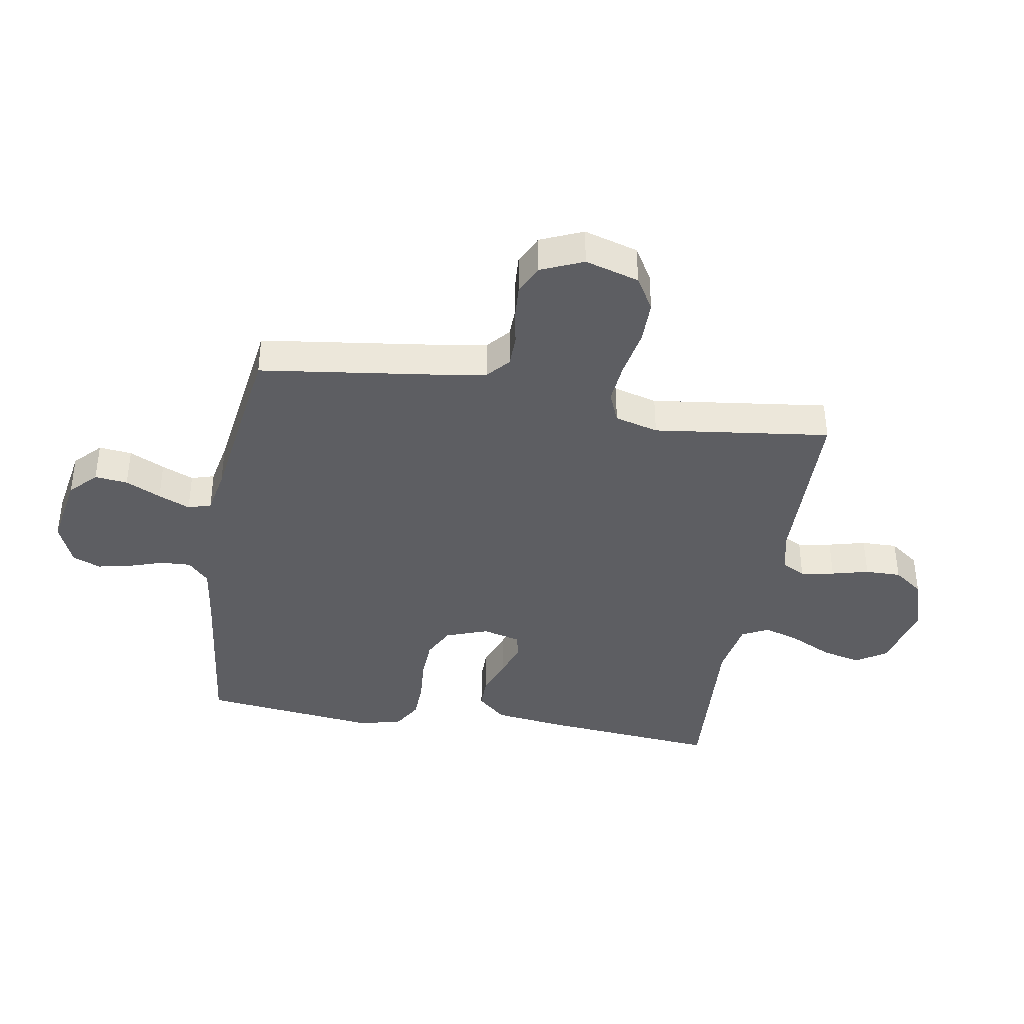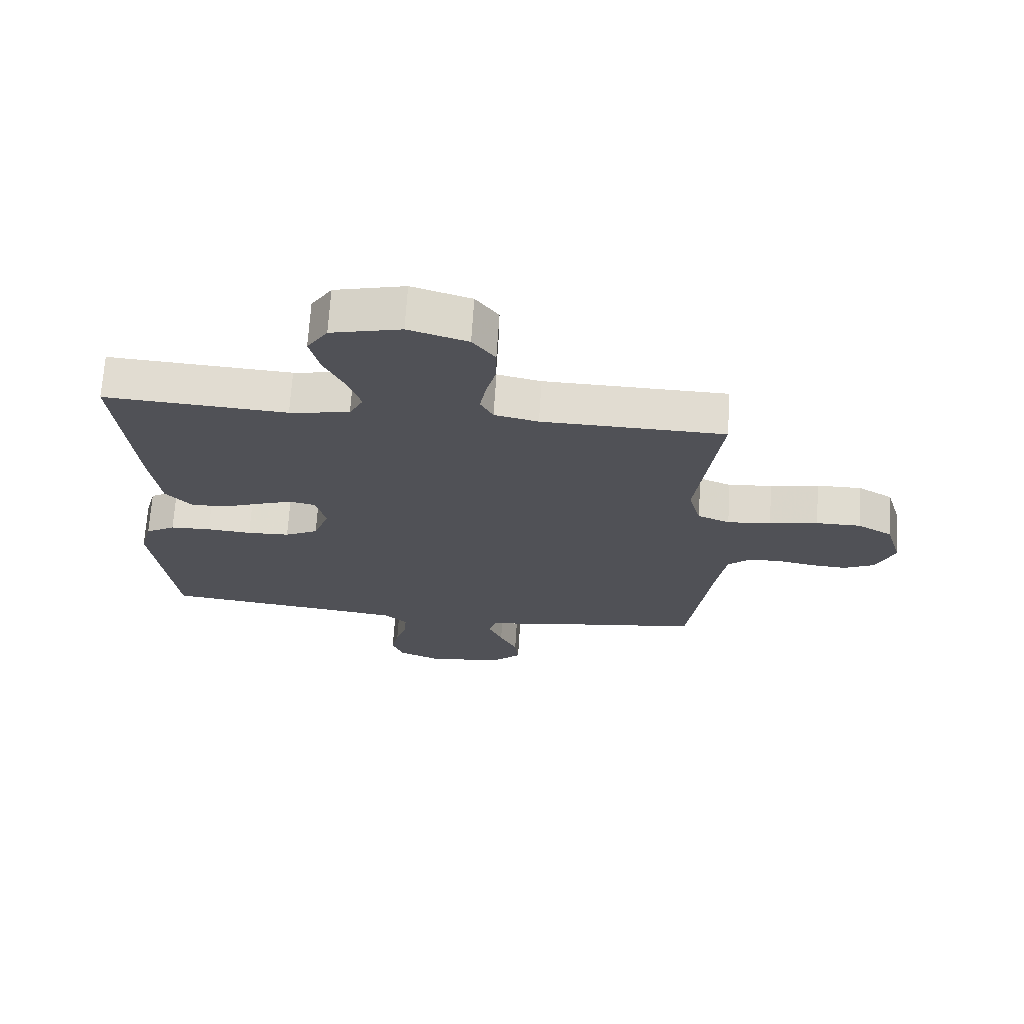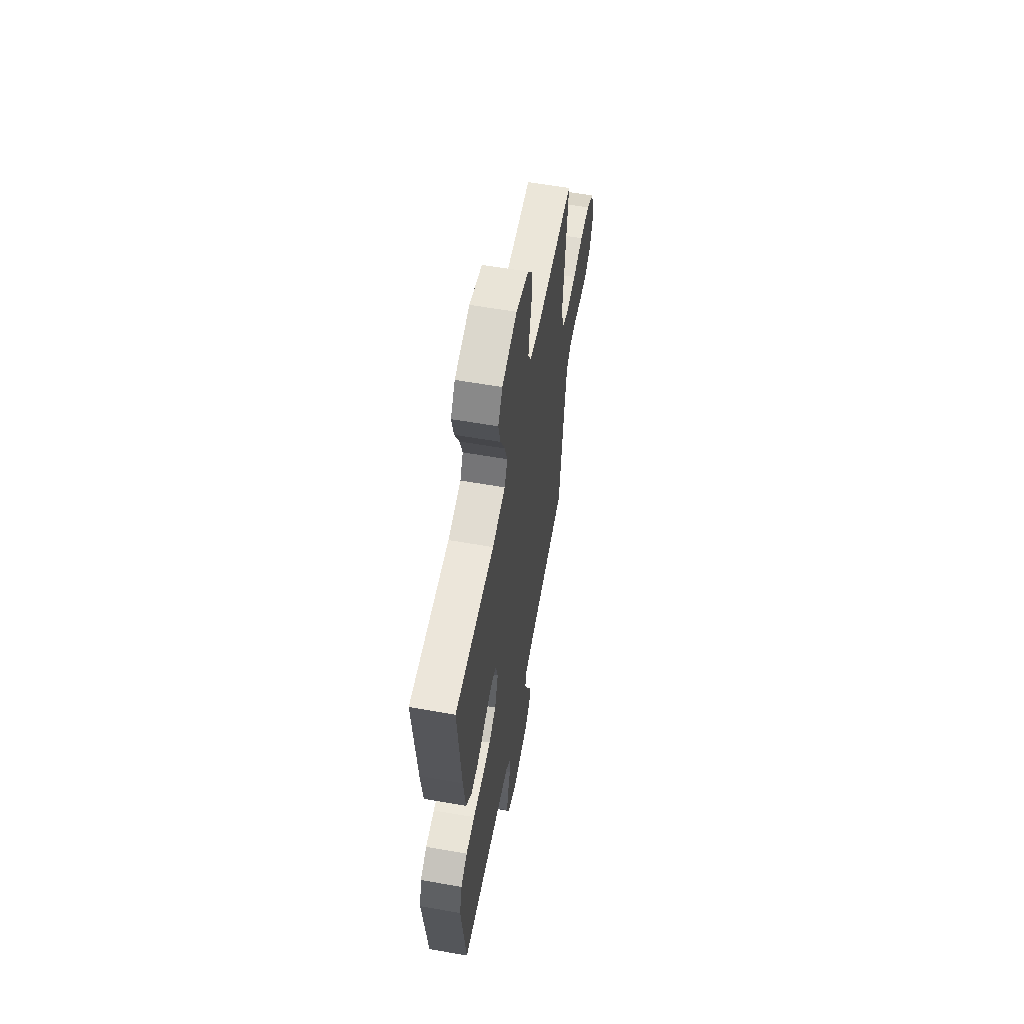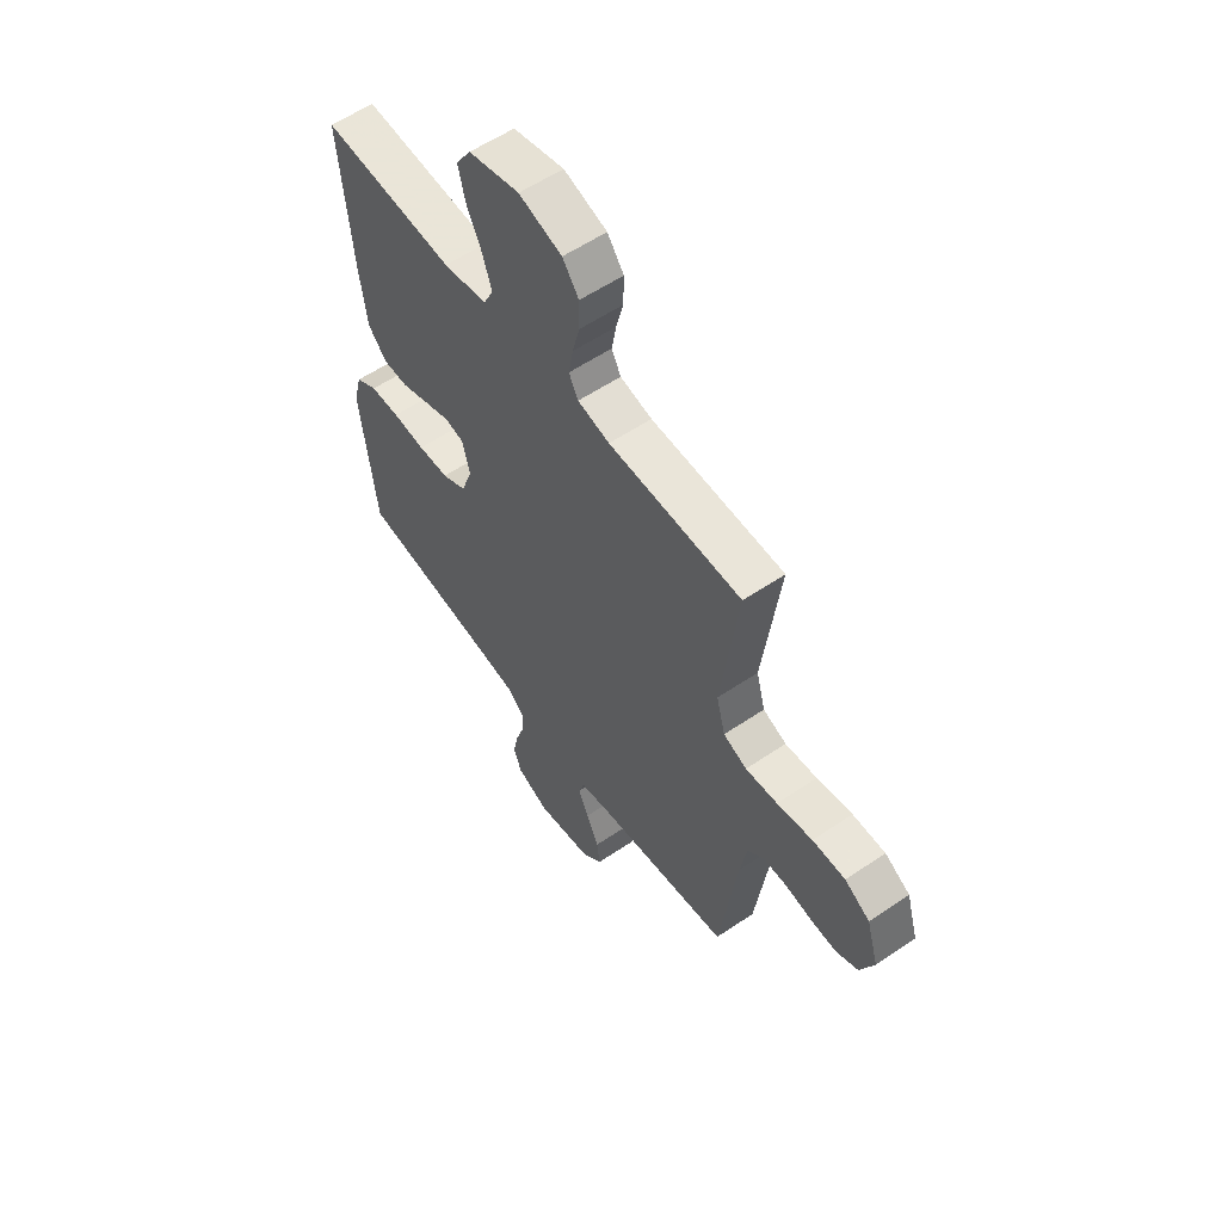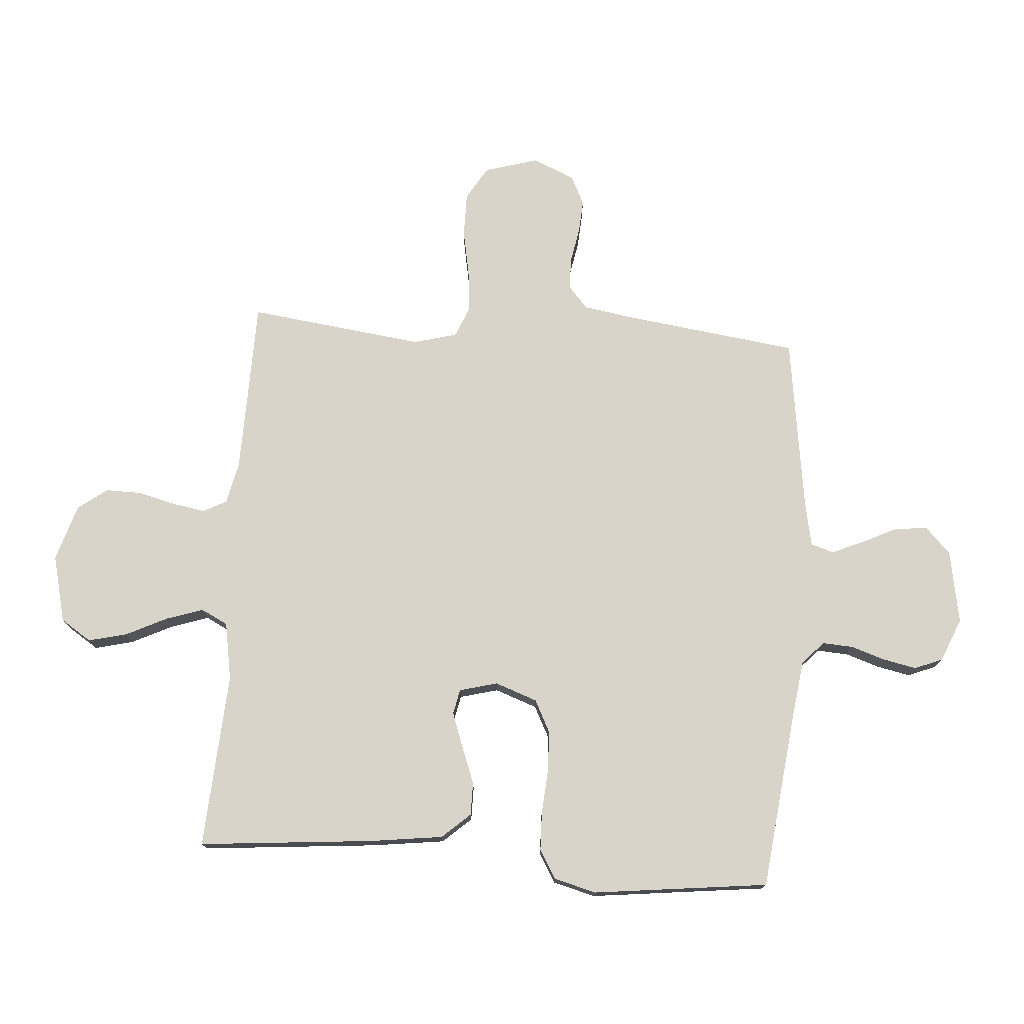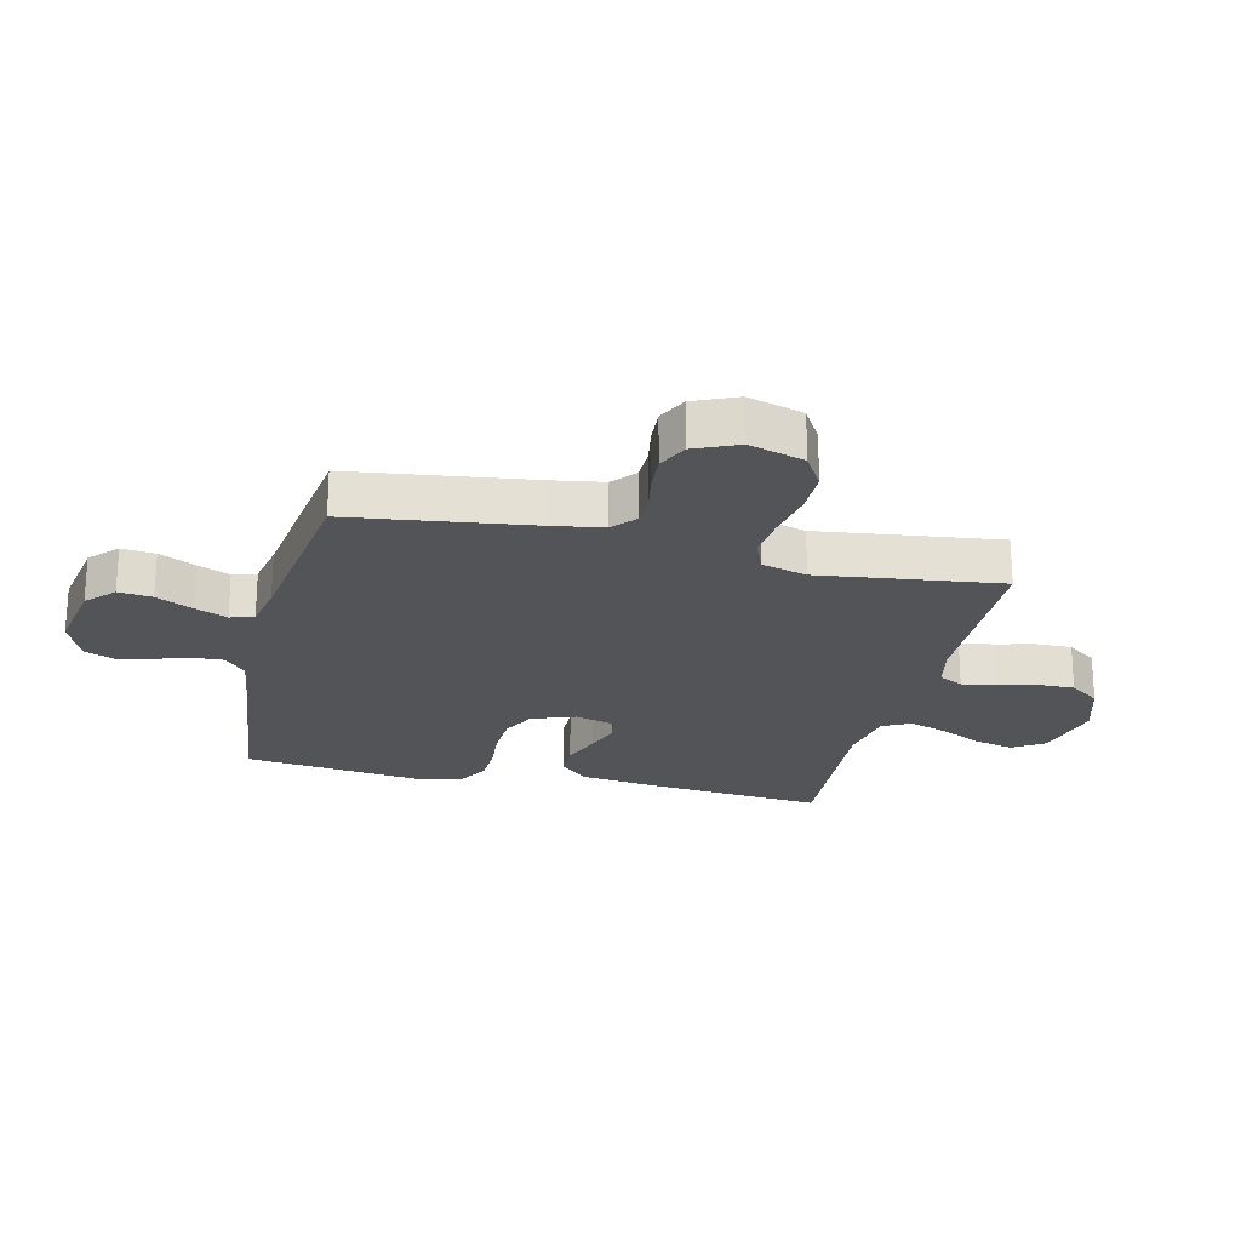
<metadata>
{"format":"obj","ext":"obj","renderer":"f3d","projection":"perspective","resolution":1024,"background":"white","views":[{"elev":-39.3,"azim":-99.6,"up":"+Y"},{"elev":69.5,"azim":-176.3,"up":"+Z"},{"elev":58.9,"azim":100.3,"up":"+Z"},{"elev":57.7,"azim":-125.1,"up":"+Z"},{"elev":75.3,"azim":94.1,"up":"+Y"},{"elev":-22.9,"azim":-103.3,"up":"+Y"}]}
</metadata>
<code>
v 0.5 0.07 -0.5
v 0.2 0.07 -0.535
v 0.097 0.07 -0.549
v 0.059 0.07 -0.585
v 0.062 0.07 -0.637
v 0.081 0.07 -0.695
v 0.093 0.07 -0.752
v 0.074 0.07 -0.8
v 0 0.07 -0.831
v -0.125 0.07 -0.809
v -0.17 0.07 -0.766
v -0.164 0.07 -0.71
v -0.135 0.07 -0.65
v -0.112 0.07 -0.596
v -0.124 0.07 -0.557
v -0.2 0.07 -0.542
v -0.5 0.07 -0.5
v -0.54 0.07 -0.2
v -0.554 0.07 -0.115
v -0.592 0.07 -0.082
v -0.646 0.07 -0.081
v -0.706 0.07 -0.092
v -0.764 0.07 -0.096
v -0.814 0.07 -0.072
v -0.845 0.07 0
v -0.818 0.07 0.092
v -0.761 0.07 0.126
v -0.687 0.07 0.126
v -0.607 0.07 0.111
v -0.535 0.07 0.104
v -0.482 0.07 0.126
v -0.462 0.07 0.2
v -0.5 0.07 0.5
v -0.2 0.07 0.506
v -0.128 0.07 0.522
v -0.107 0.07 0.562
v -0.117 0.07 0.619
v -0.133 0.07 0.682
v -0.134 0.07 0.743
v -0.097 0.07 0.793
v 0 0.07 0.823
v 0.115 0.07 0.795
v 0.149 0.07 0.743
v 0.133 0.07 0.677
v 0.099 0.07 0.607
v 0.078 0.07 0.544
v 0.101 0.07 0.498
v 0.2 0.07 0.481
v 0.5 0.07 0.5
v 0.473 0.07 0.2
v 0.457 0.07 0.077
v 0.414 0.07 0.029
v 0.357 0.07 0.029
v 0.294 0.07 0.053
v 0.235 0.07 0.074
v 0.192 0.07 0.065
v 0.175 0.07 0
v 0.201 0.07 -0.072
v 0.256 0.07 -0.1
v 0.326 0.07 -0.103
v 0.4 0.07 -0.097
v 0.467 0.07 -0.099
v 0.516 0.07 -0.128
v 0.535 0.07 -0.2
v 0.5 0 -0.5
v 0.2 0 -0.535
v 0.097 0 -0.549
v 0.059 0 -0.585
v 0.062 0 -0.637
v 0.081 0 -0.695
v 0.093 0 -0.752
v 0.074 0 -0.8
v 0 0 -0.831
v -0.125 0 -0.809
v -0.17 0 -0.766
v -0.164 0 -0.71
v -0.135 0 -0.65
v -0.112 0 -0.596
v -0.124 0 -0.557
v -0.2 0 -0.542
v -0.5 0 -0.5
v -0.54 0 -0.2
v -0.554 0 -0.115
v -0.592 0 -0.082
v -0.646 0 -0.081
v -0.706 0 -0.092
v -0.764 0 -0.096
v -0.814 0 -0.072
v -0.845 0 0
v -0.818 0 0.092
v -0.761 0 0.126
v -0.687 0 0.126
v -0.607 0 0.111
v -0.535 0 0.104
v -0.482 0 0.126
v -0.462 0 0.2
v -0.5 0 0.5
v -0.2 0 0.506
v -0.128 0 0.522
v -0.107 0 0.562
v -0.117 0 0.619
v -0.133 0 0.682
v -0.134 0 0.743
v -0.097 0 0.793
v 0 0 0.823
v 0.115 0 0.795
v 0.149 0 0.743
v 0.133 0 0.677
v 0.099 0 0.607
v 0.078 0 0.544
v 0.101 0 0.498
v 0.2 0 0.481
v 0.5 0 0.5
v 0.473 0 0.2
v 0.457 0 0.077
v 0.414 0 0.029
v 0.357 0 0.029
v 0.294 0 0.053
v 0.235 0 0.074
v 0.192 0 0.065
v 0.175 0 0
v 0.201 0 -0.072
v 0.256 0 -0.1
v 0.326 0 -0.103
v 0.4 0 -0.097
v 0.467 0 -0.099
v 0.516 0 -0.128
v 0.535 0 -0.2
f 63 64 1 2
f 60 61 62 63
f 59 60 63 2
f 58 59 2 3
f 57 58 3 4
f 51 52 53 54
f 51 54 55
f 48 49 50 51
f 47 48 51 55
f 46 47 55 56
f 42 43 44 45
f 42 45 46
f 41 42 46
f 37 38 39 40
f 36 37 40 41
f 32 33 34
f 31 32 34 35
f 26 27 28 29
f 26 29 30
f 25 26 30
f 24 25 30
f 21 22 23 24
f 20 21 24 30
f 19 20 30 31
f 16 17 18
f 15 16 18 19
f 10 11 12 13
f 10 13 14
f 9 10 14
f 8 9 14 15
f 5 6 7 8
f 41 46 56 57
f 36 41 57 4
f 35 36 4 5
f 15 19 31 35
f 5 8 15 35
f 66 65 128 127
f 127 126 125 124
f 66 127 124 123
f 67 66 123 122
f 68 67 122 121
f 118 117 116 115
f 119 118 115
f 115 114 113 112
f 119 115 112 111
f 120 119 111 110
f 109 108 107 106
f 110 109 106
f 110 106 105
f 104 103 102 101
f 105 104 101 100
f 98 97 96
f 99 98 96 95
f 93 92 91 90
f 94 93 90
f 94 90 89
f 94 89 88
f 88 87 86 85
f 94 88 85 84
f 95 94 84 83
f 82 81 80
f 83 82 80 79
f 77 76 75 74
f 78 77 74
f 78 74 73
f 79 78 73 72
f 72 71 70 69
f 121 120 110 105
f 68 121 105 100
f 69 68 100 99
f 99 95 83 79
f 99 79 72 69
f 1 65 66 2
f 2 66 67 3
f 3 67 68 4
f 4 68 69 5
f 5 69 70 6
f 6 70 71 7
f 7 71 72 8
f 8 72 73 9
f 9 73 74 10
f 10 74 75 11
f 11 75 76 12
f 12 76 77 13
f 13 77 78 14
f 14 78 79 15
f 15 79 80 16
f 16 80 81 17
f 17 81 82 18
f 18 82 83 19
f 19 83 84 20
f 20 84 85 21
f 21 85 86 22
f 22 86 87 23
f 23 87 88 24
f 24 88 89 25
f 25 89 90 26
f 26 90 91 27
f 27 91 92 28
f 28 92 93 29
f 29 93 94 30
f 30 94 95 31
f 31 95 96 32
f 32 96 97 33
f 33 97 98 34
f 34 98 99 35
f 35 99 100 36
f 36 100 101 37
f 37 101 102 38
f 38 102 103 39
f 39 103 104 40
f 40 104 105 41
f 41 105 106 42
f 42 106 107 43
f 43 107 108 44
f 44 108 109 45
f 45 109 110 46
f 46 110 111 47
f 47 111 112 48
f 48 112 113 49
f 49 113 114 50
f 50 114 115 51
f 51 115 116 52
f 52 116 117 53
f 53 117 118 54
f 54 118 119 55
f 55 119 120 56
f 56 120 121 57
f 57 121 122 58
f 58 122 123 59
f 59 123 124 60
f 60 124 125 61
f 61 125 126 62
f 62 126 127 63
f 63 127 128 64
f 64 128 65 1

</code>
